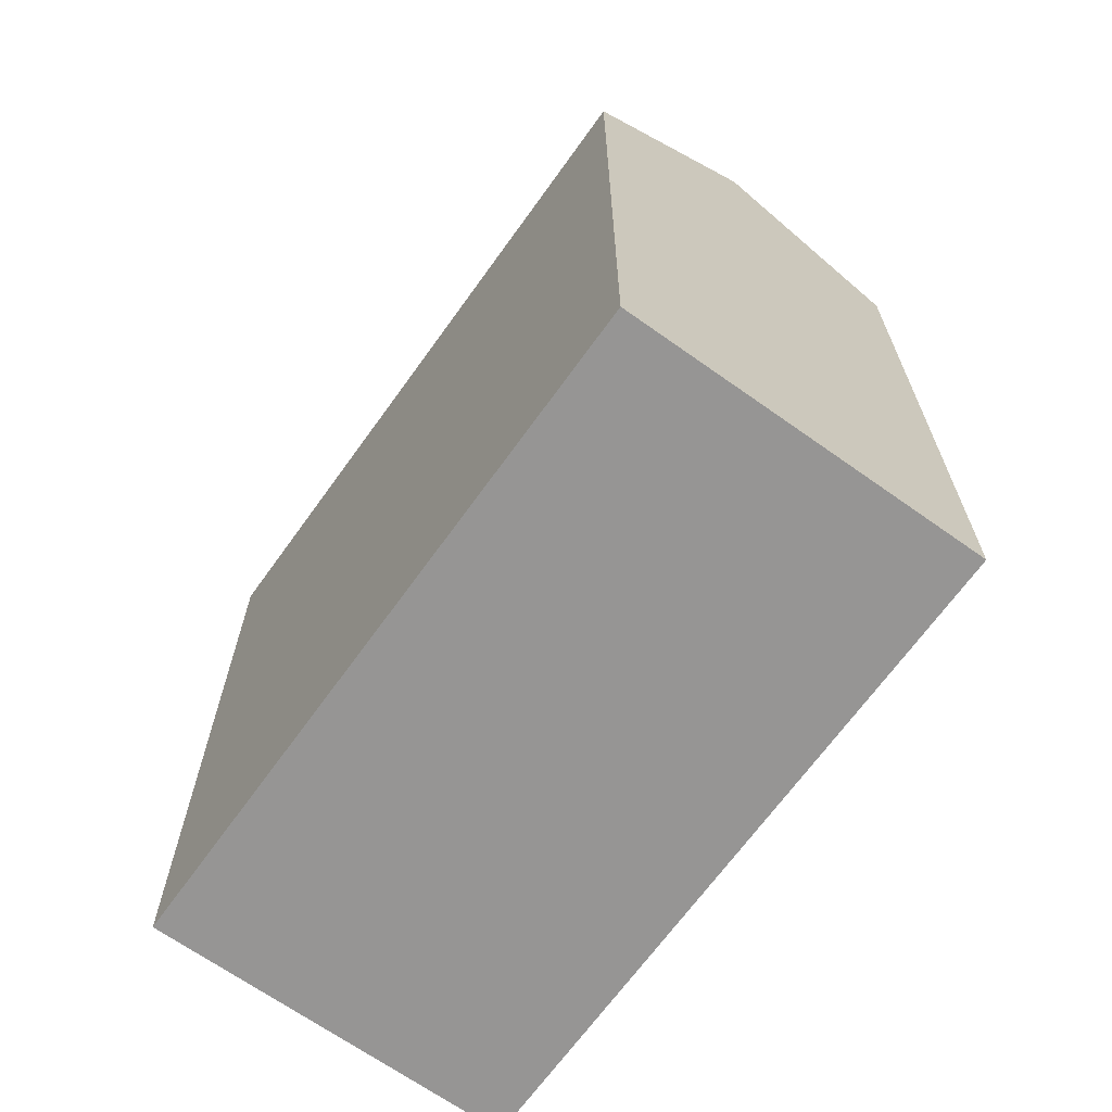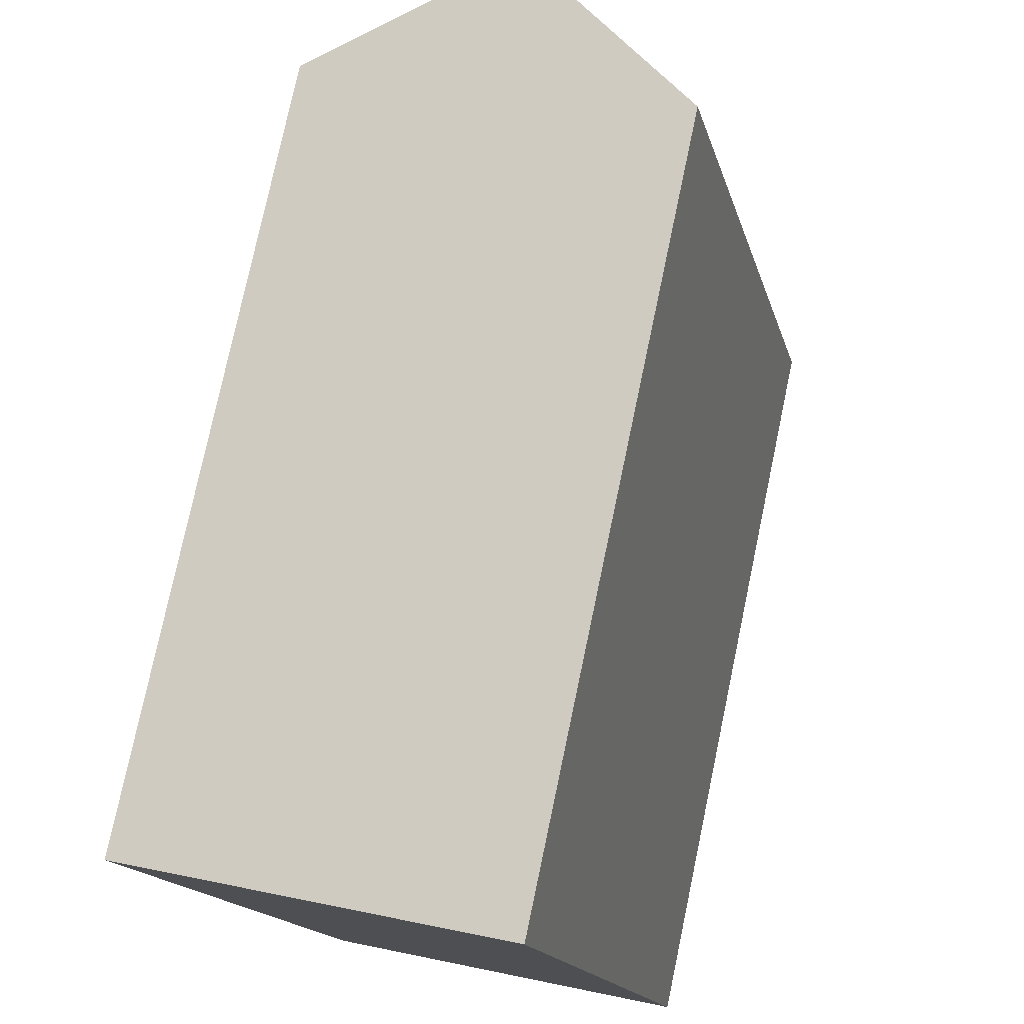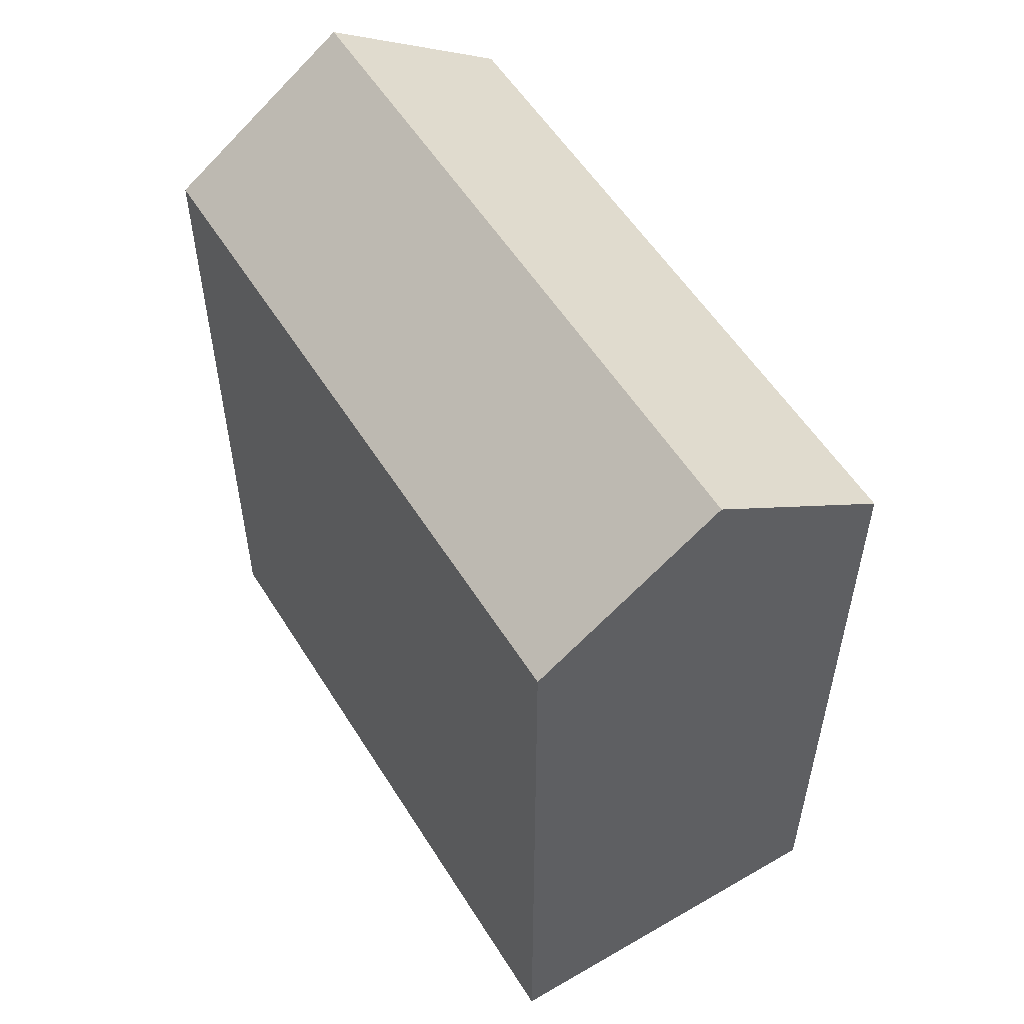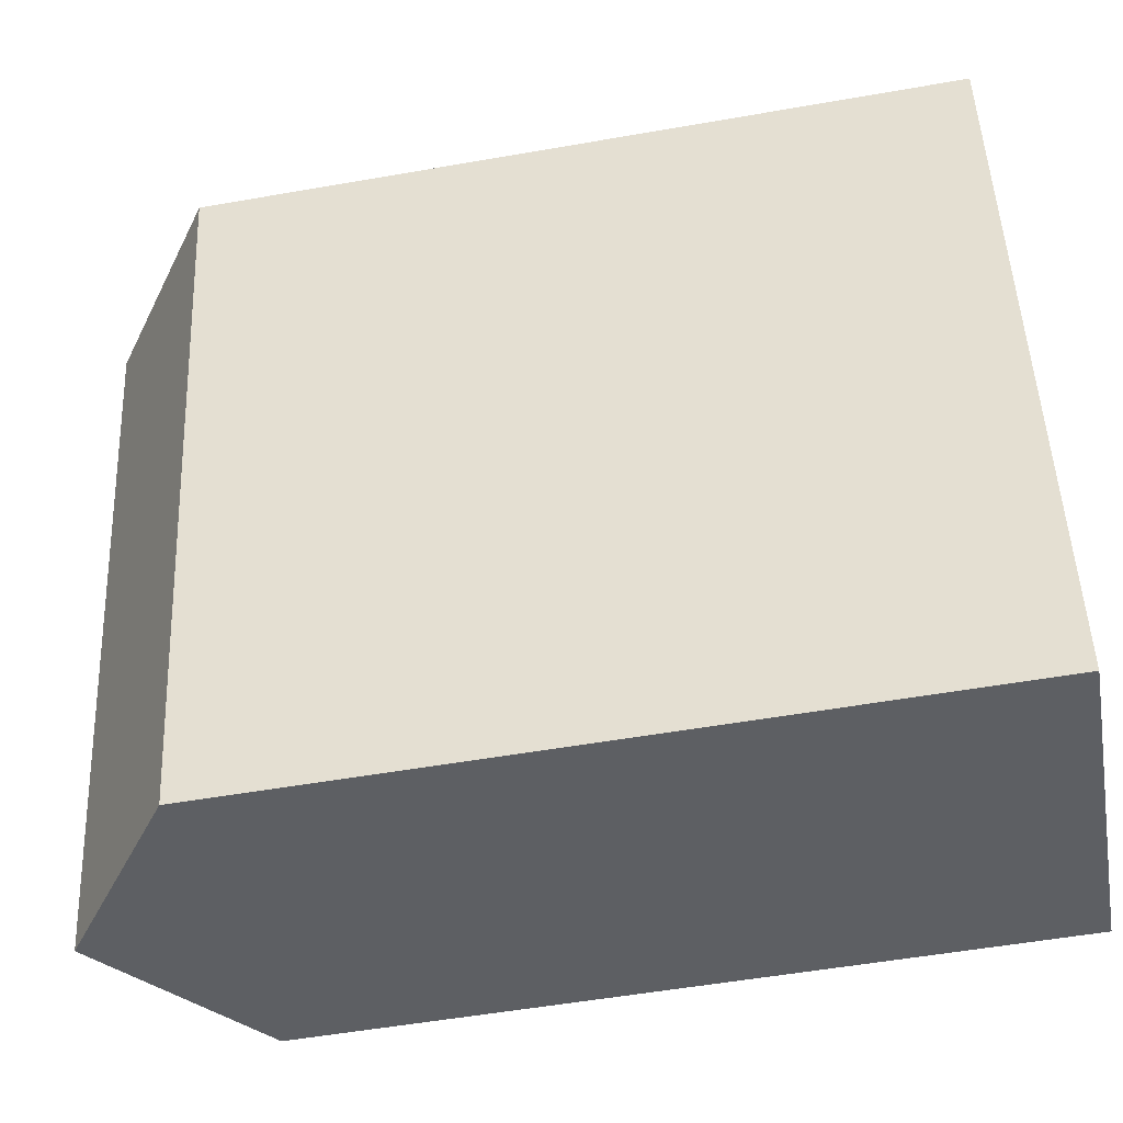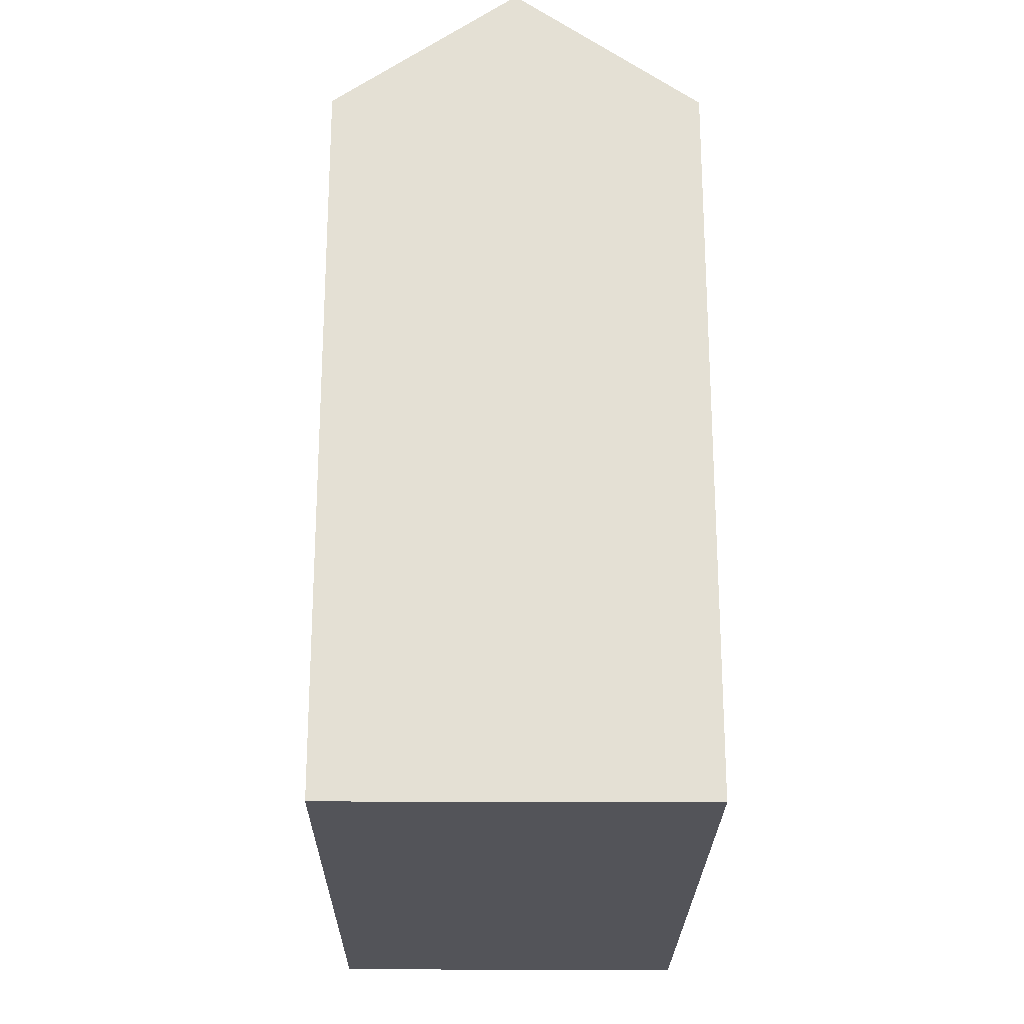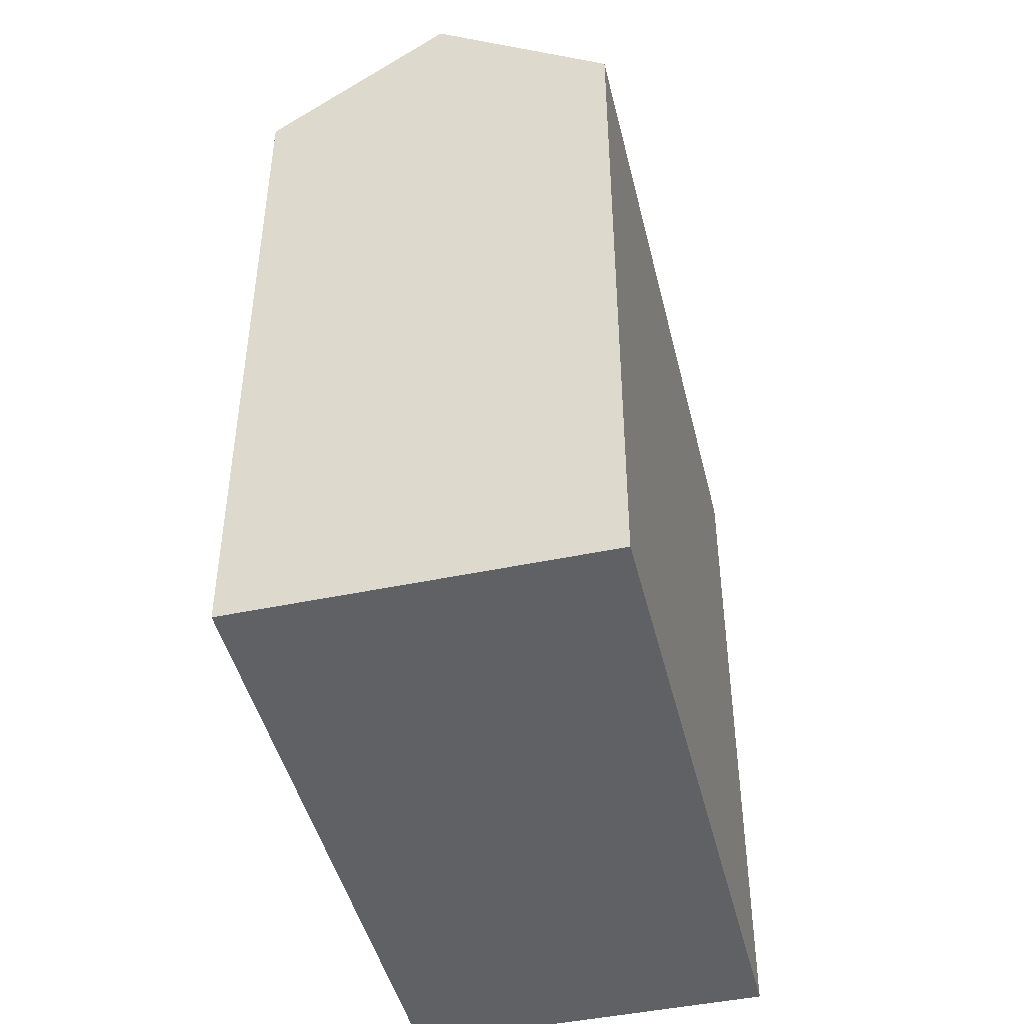
<metadata>
{"format":"obj","ext":"obj","renderer":"f3d","projection":"perspective","resolution":1024,"background":"white","views":[{"elev":-67.6,"azim":-48.9,"up":"+Y"},{"elev":77.2,"azim":11.9,"up":"+Z"},{"elev":55.3,"azim":135.2,"up":"+Y"},{"elev":-53.6,"azim":-79.4,"up":"+Z"},{"elev":-23.7,"azim":166.1,"up":"+Y"},{"elev":-45.6,"azim":-179.8,"up":"+Y"}]}
</metadata>
<code>
v  9.298 23.56 -17.29
v  0.0004264 20.02 -0.0006333
v  4.942 23.56 1.179
v  4.357 20.02 -18.47
v  14.24 20.02 -16.11
v  9.882 20.02 2.359
v  4.941 -7.224e-17 1.18
v  14.24 9.864e-16 -16.11
v  9.882 -1.445e-16 2.359
v  0 0 0
v  9.298 1.059e-15 -17.29
v  4.357 1.131e-15 -18.47
g defaultobject
f 1 2 3
f 2 1 4
f 5 3 6
f 3 5 1
f 7 8 9
f 8 7 10
f 8 10 11
f 11 10 12
f 6 7 9
f 7 6 10
f 10 6 2
f 2 6 3
f 4 11 12
f 11 4 8
f 8 4 5
f 5 4 1
f 2 12 10
f 12 2 4
f 8 6 9
f 6 8 5

</code>
